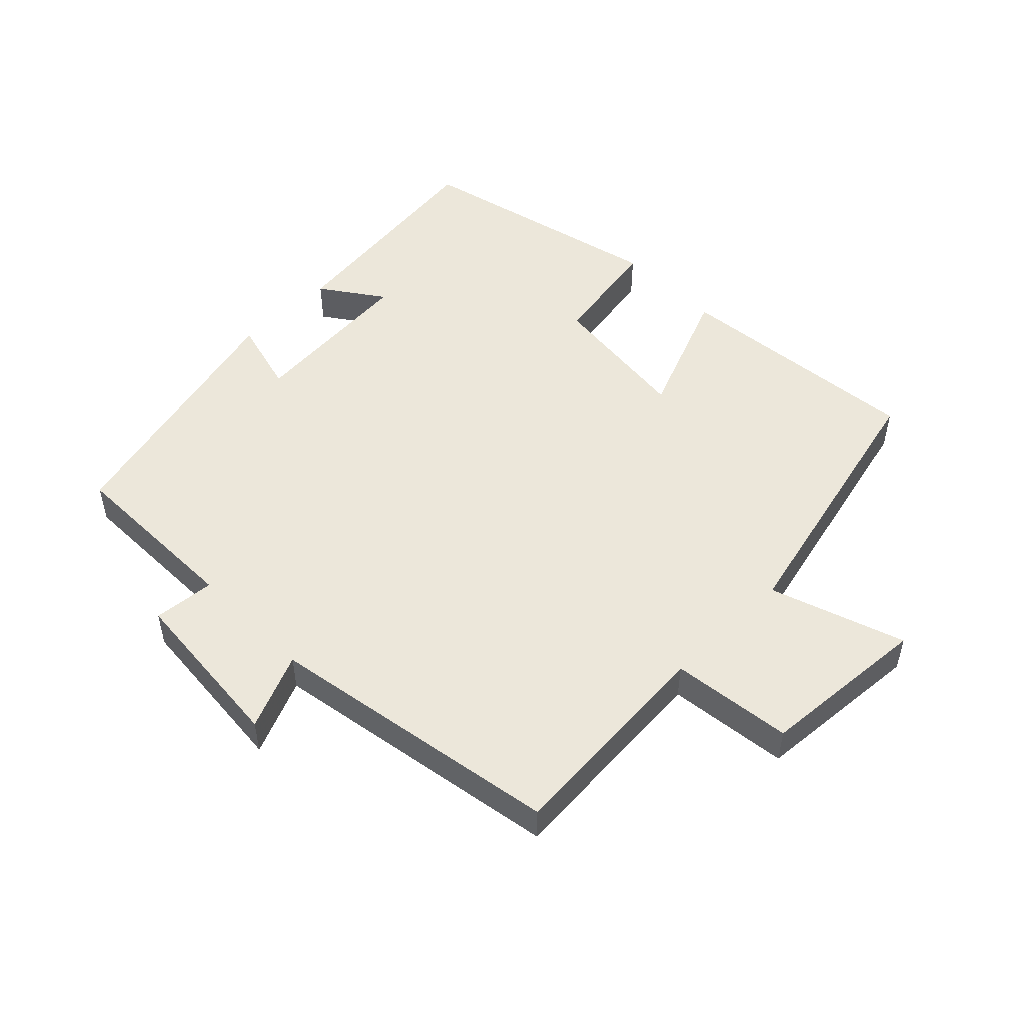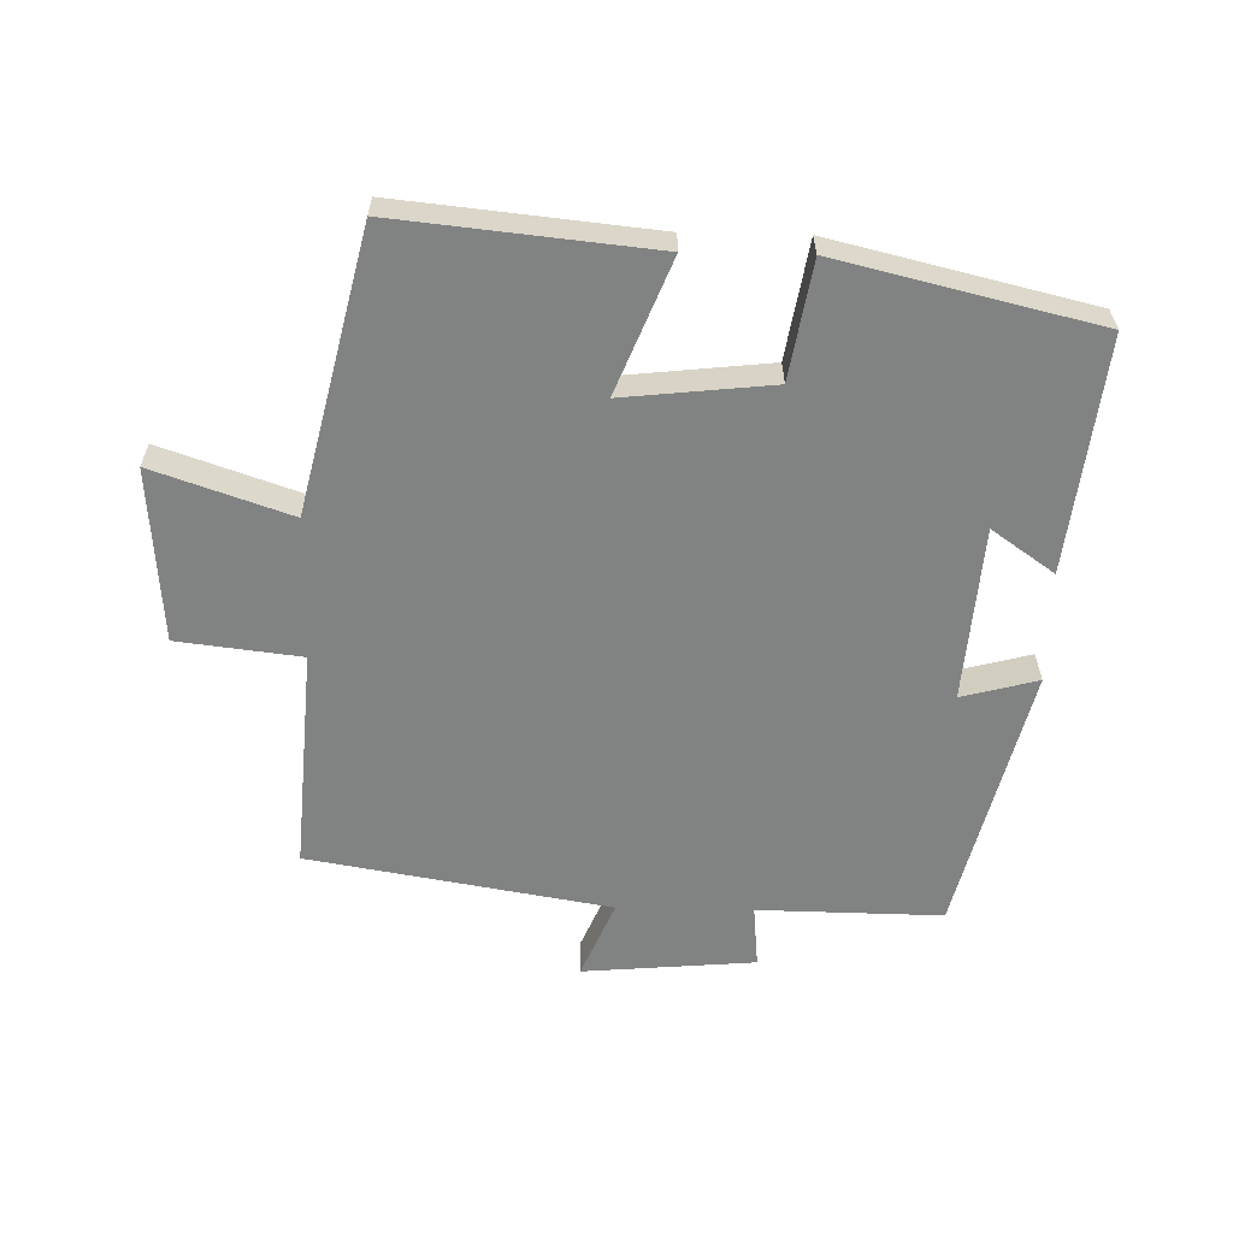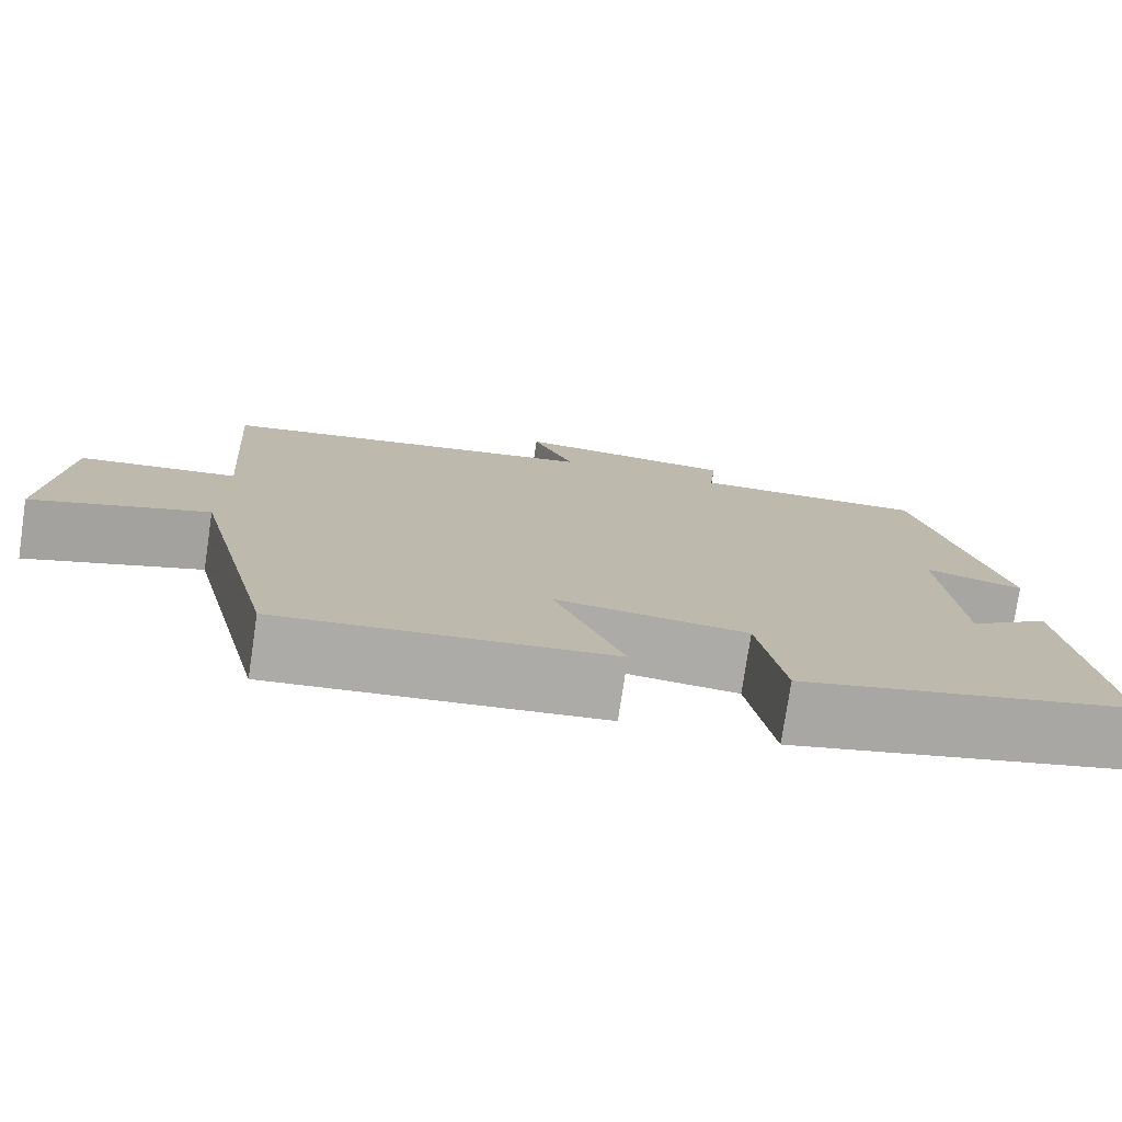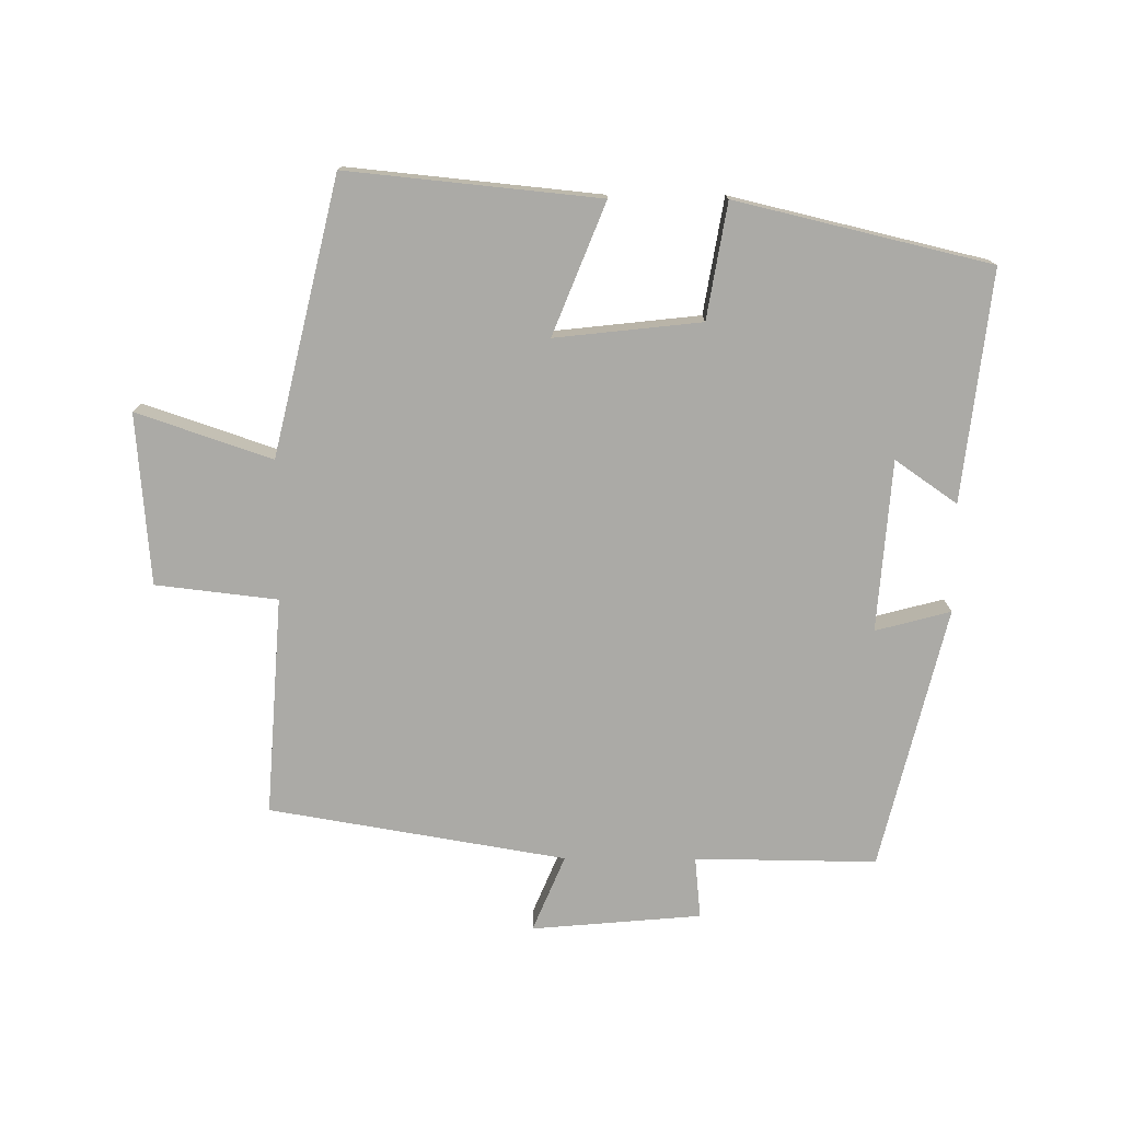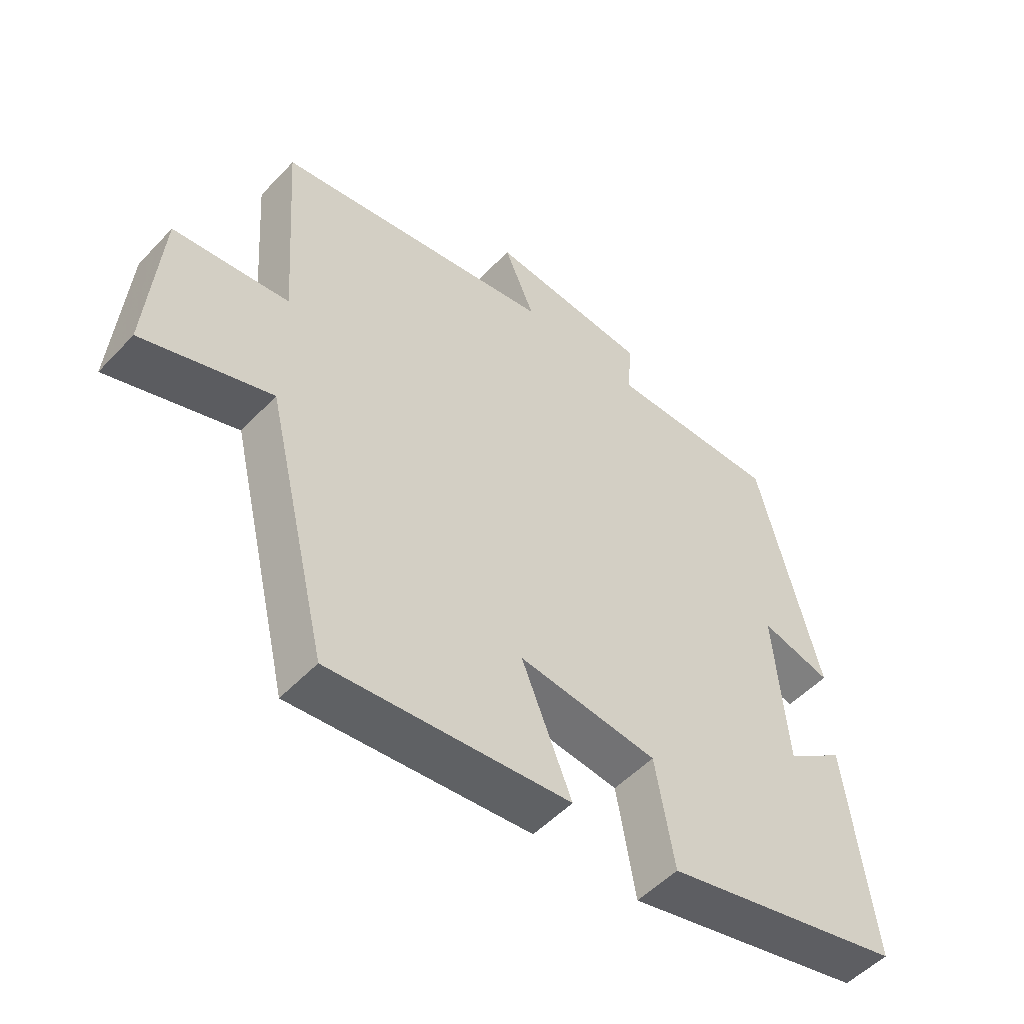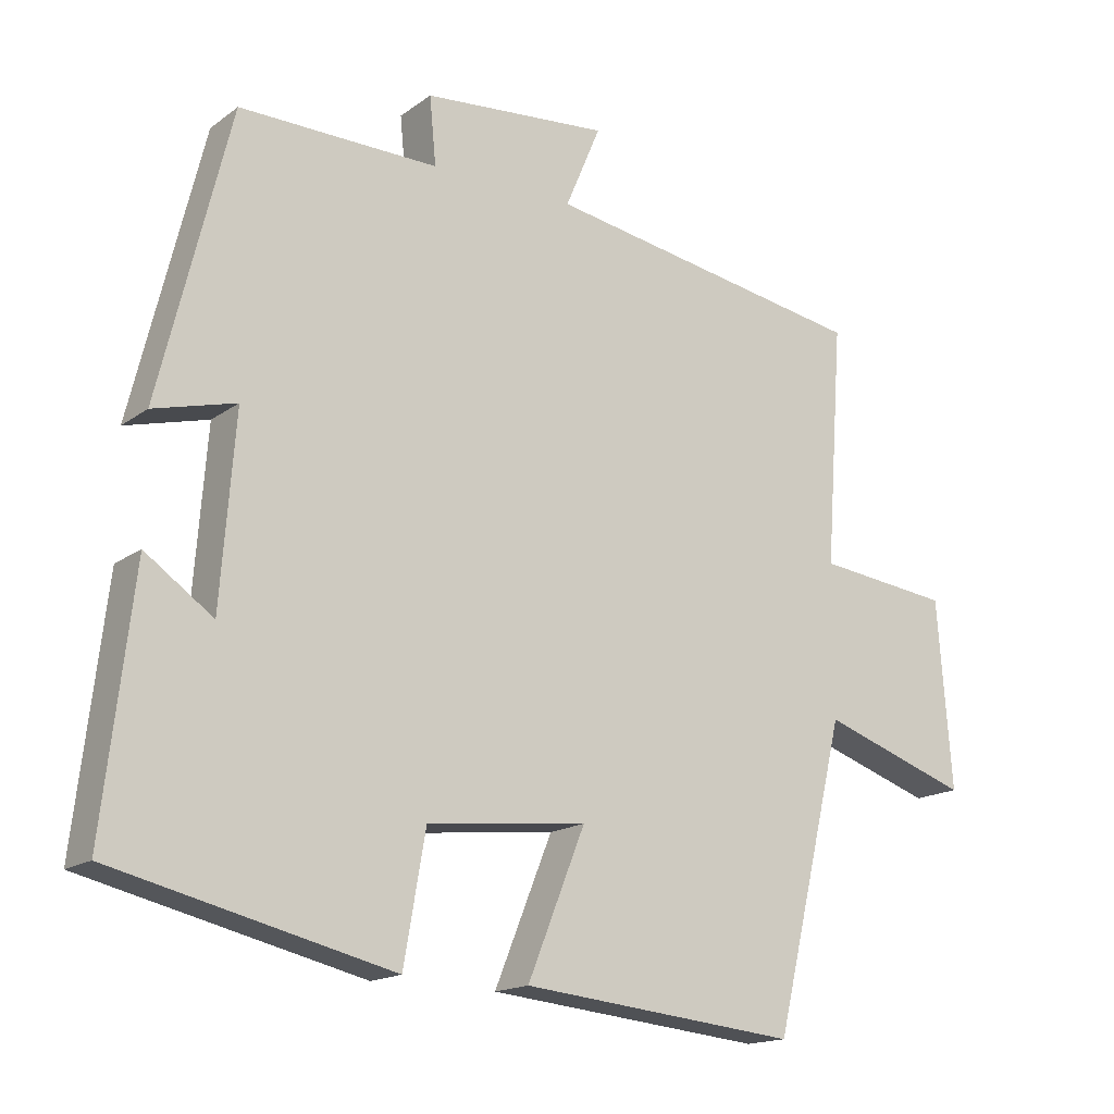
<metadata>
{"format":"obj","ext":"obj","renderer":"f3d","projection":"perspective","resolution":1024,"background":"white","views":[{"elev":50.9,"azim":45.4,"up":"+Y"},{"elev":-60.6,"azim":178.8,"up":"+Y"},{"elev":-76.7,"azim":171.5,"up":"+Z"},{"elev":-75.8,"azim":179.8,"up":"+Y"},{"elev":-52.1,"azim":138.3,"up":"+Z"},{"elev":-16.3,"azim":-34.8,"up":"+Z"}]}
</metadata>
<code>
v 0.524 0.07 0.423
v 0.5 0.07 0.091
v 0.685 0.07 0.069
v 0.705 0.07 -0.191
v 0.5 0.07 -0.121
v 0.4 0.07 -0.539
v 0.017 0.07 -0.5
v 0.097 0.07 -0.301
v -0.125 0.07 -0.325
v -0.155 0.07 -0.5
v -0.541 0.07 -0.408
v -0.5 0.07 -0.058
v -0.406 0.07 -0.124
v -0.386 0.07 0.136
v -0.5 0.07 0.106
v -0.402 0.07 0.504
v -0.126 0.07 0.5
v -0.135 0.07 0.594
v 0.123 0.07 0.616
v 0.074 0.07 0.5
v 0.524 0 0.423
v 0.5 0 0.091
v 0.685 0 0.069
v 0.705 0 -0.191
v 0.5 0 -0.121
v 0.4 0 -0.539
v 0.017 0 -0.5
v 0.097 0 -0.301
v -0.125 0 -0.325
v -0.155 0 -0.5
v -0.541 0 -0.408
v -0.5 0 -0.058
v -0.406 0 -0.124
v -0.386 0 0.136
v -0.5 0 0.106
v -0.402 0 0.504
v -0.126 0 0.5
v -0.135 0 0.594
v 0.123 0 0.616
v 0.074 0 0.5
f 17 18 19 20
f 17 20 1 2
f 14 15 16 17
f 13 14 17 2
f 11 12 13
f 10 11 13
f 9 10 13
f 13 2 3
f 9 13 3
f 8 9 3
f 5 6 7 8
f 5 8 3
f 3 4 5
f 40 39 38 37
f 22 21 40 37
f 37 36 35 34
f 22 37 34 33
f 33 32 31
f 33 31 30
f 33 30 29
f 23 22 33
f 23 33 29
f 23 29 28
f 28 27 26 25
f 23 28 25
f 25 24 23
f 1 21 22 2
f 2 22 23 3
f 3 23 24 4
f 4 24 25 5
f 5 25 26 6
f 6 26 27 7
f 7 27 28 8
f 8 28 29 9
f 9 29 30 10
f 10 30 31 11
f 11 31 32 12
f 12 32 33 13
f 13 33 34 14
f 14 34 35 15
f 15 35 36 16
f 16 36 37 17
f 17 37 38 18
f 18 38 39 19
f 19 39 40 20
f 20 40 21 1

</code>
